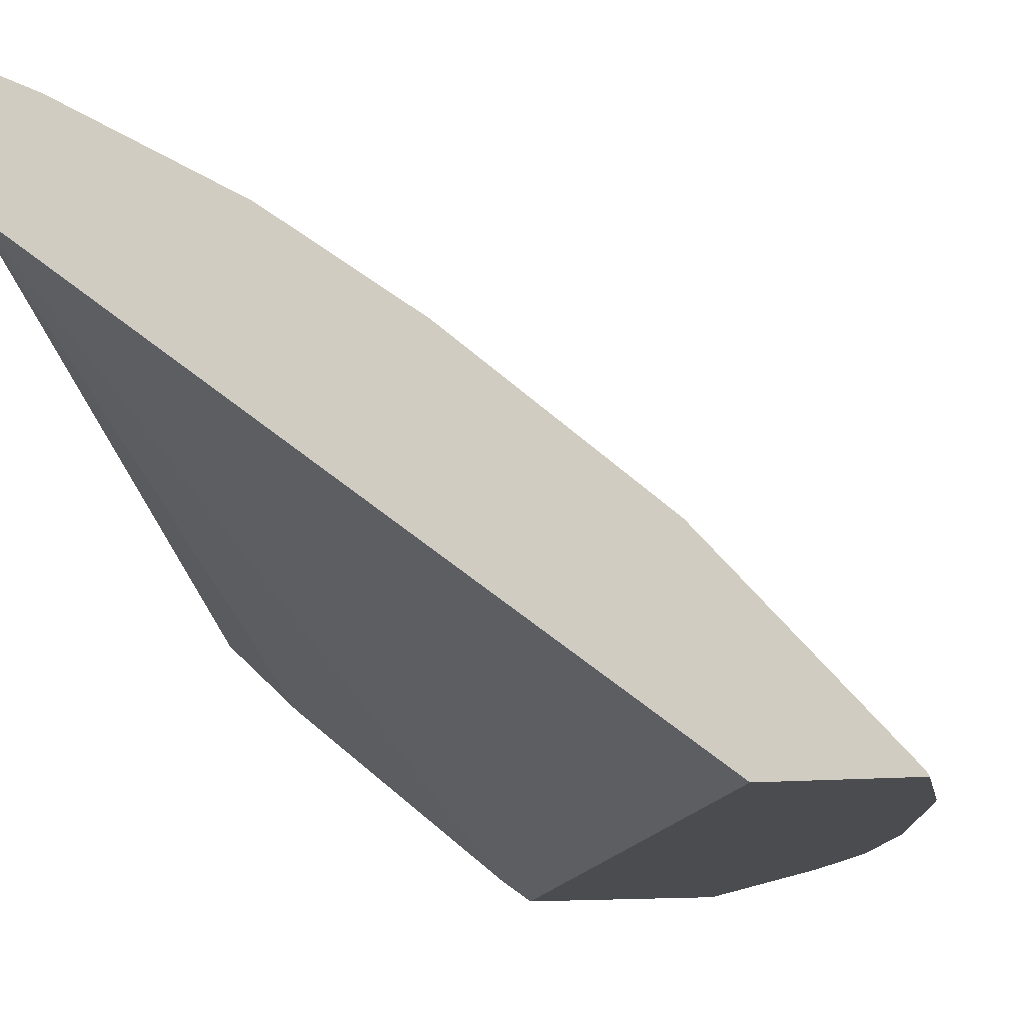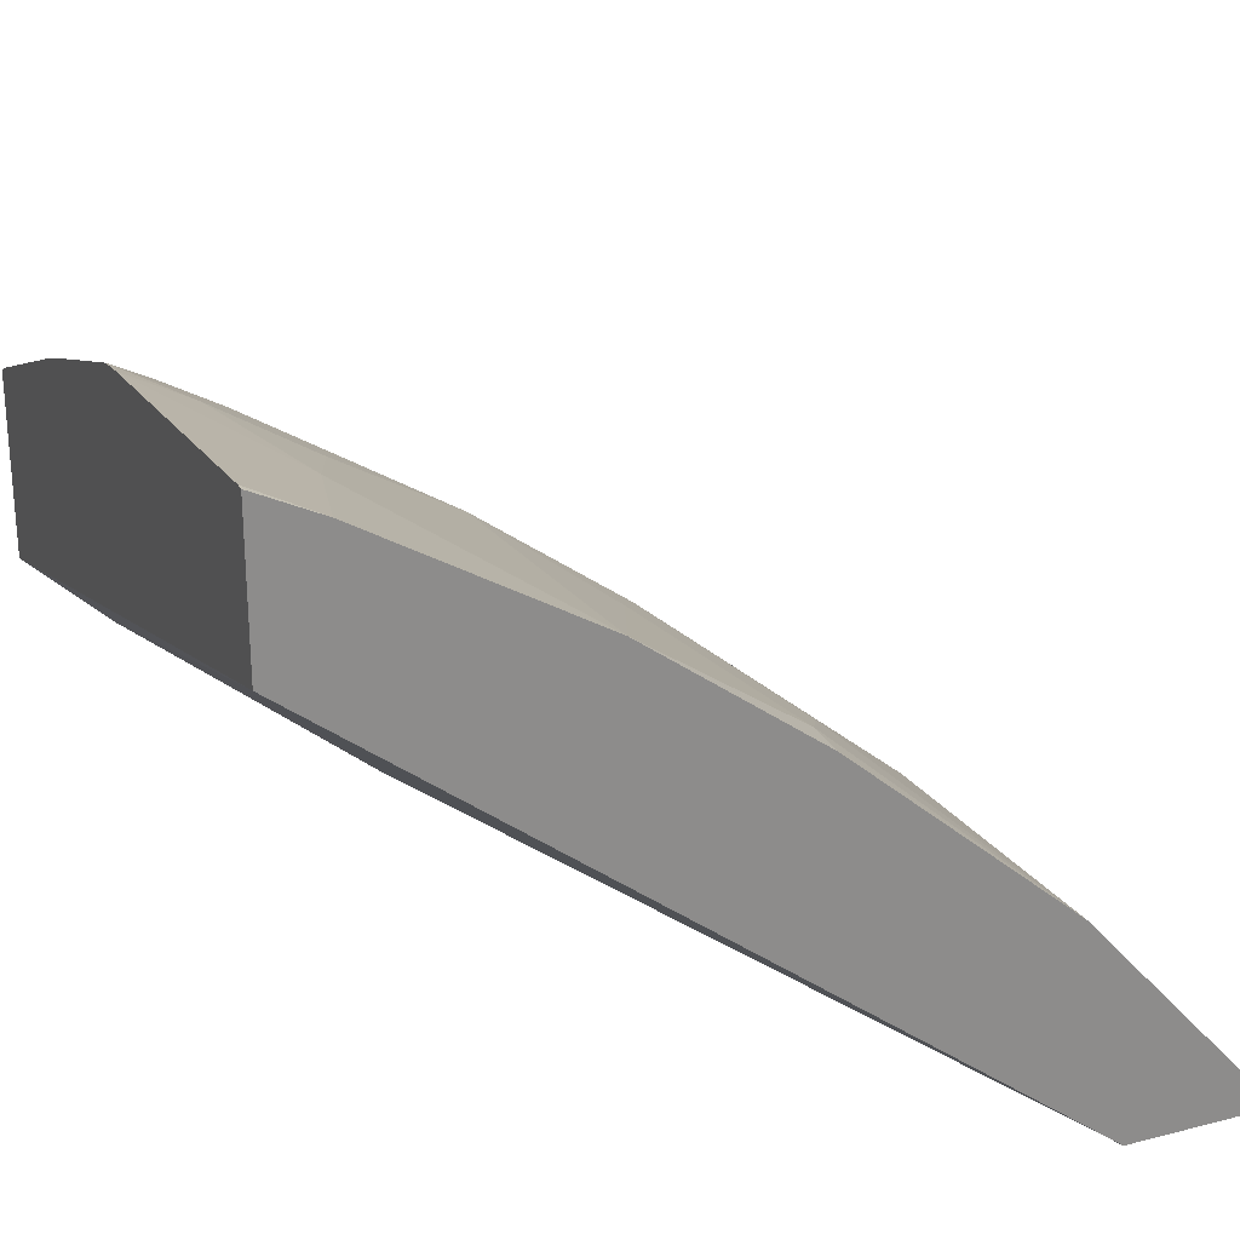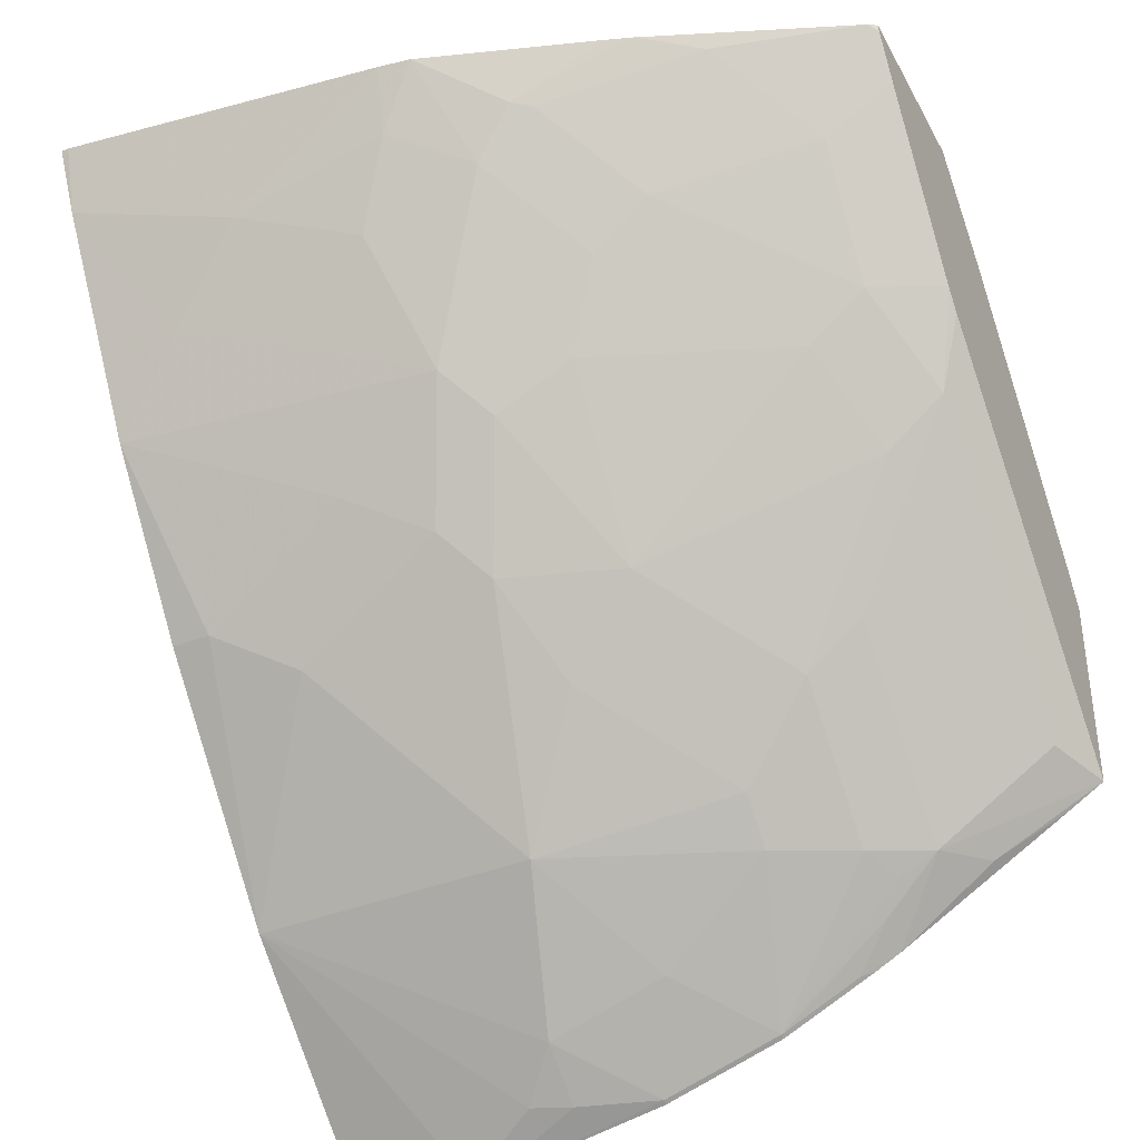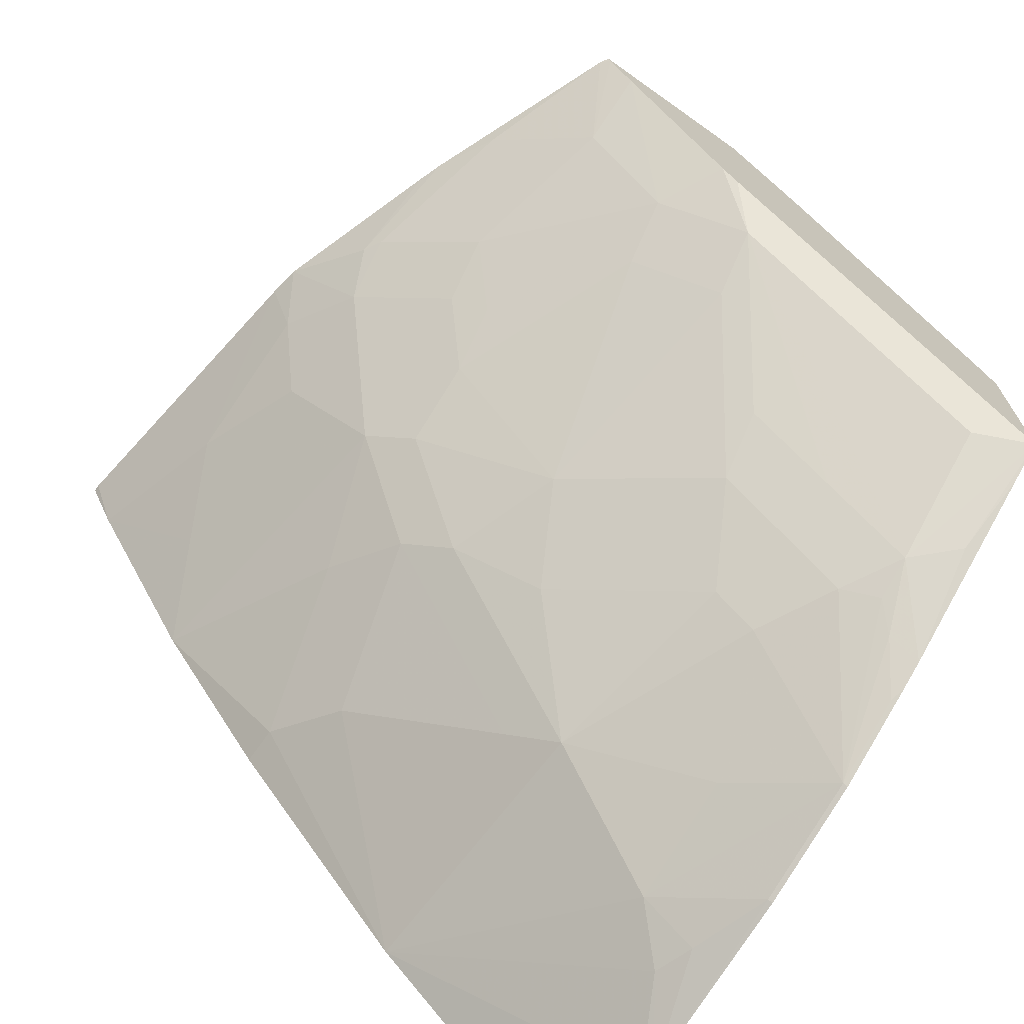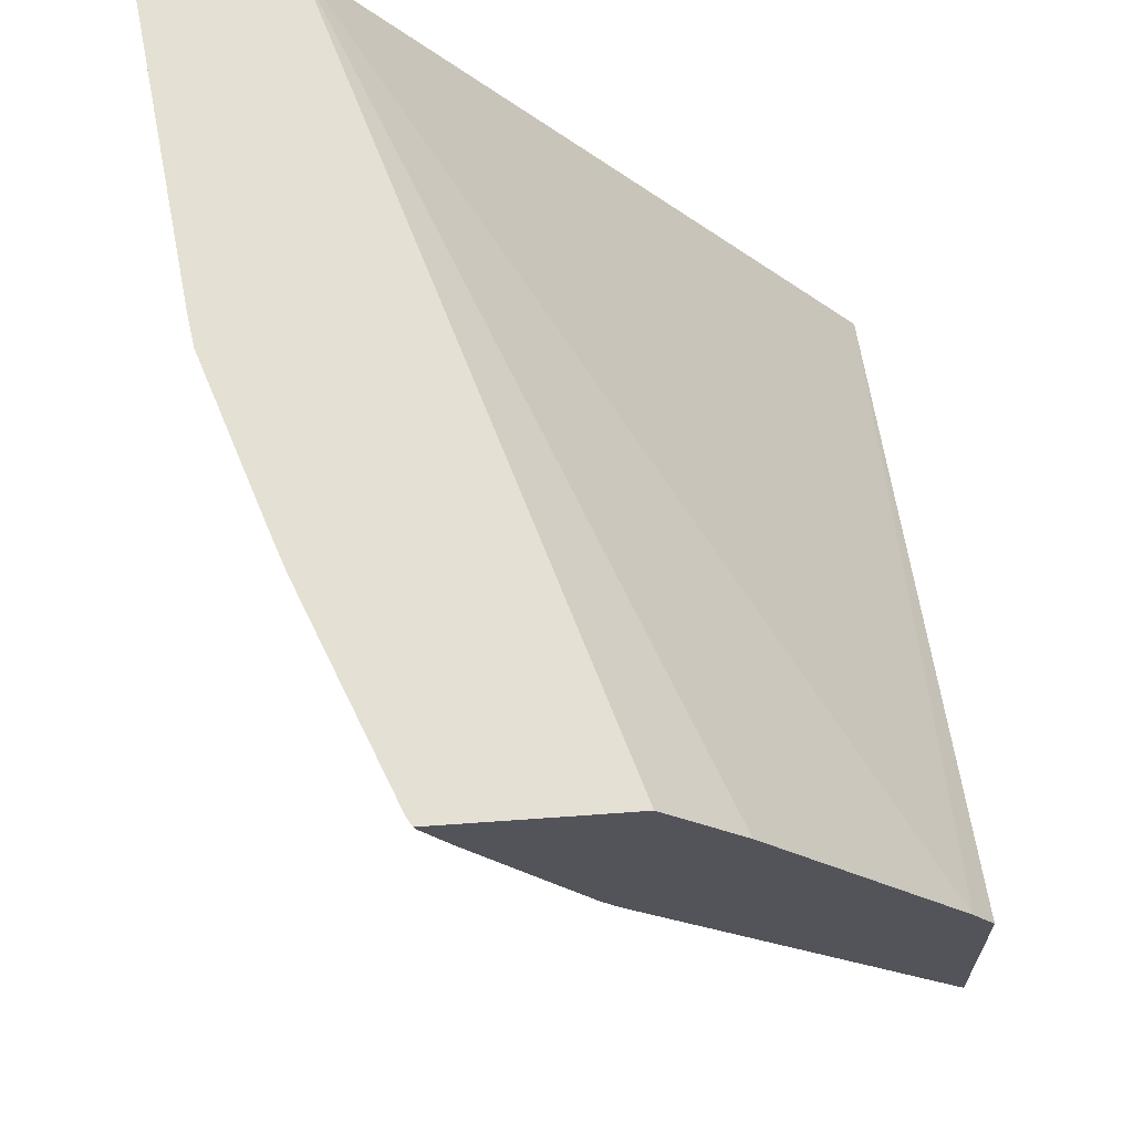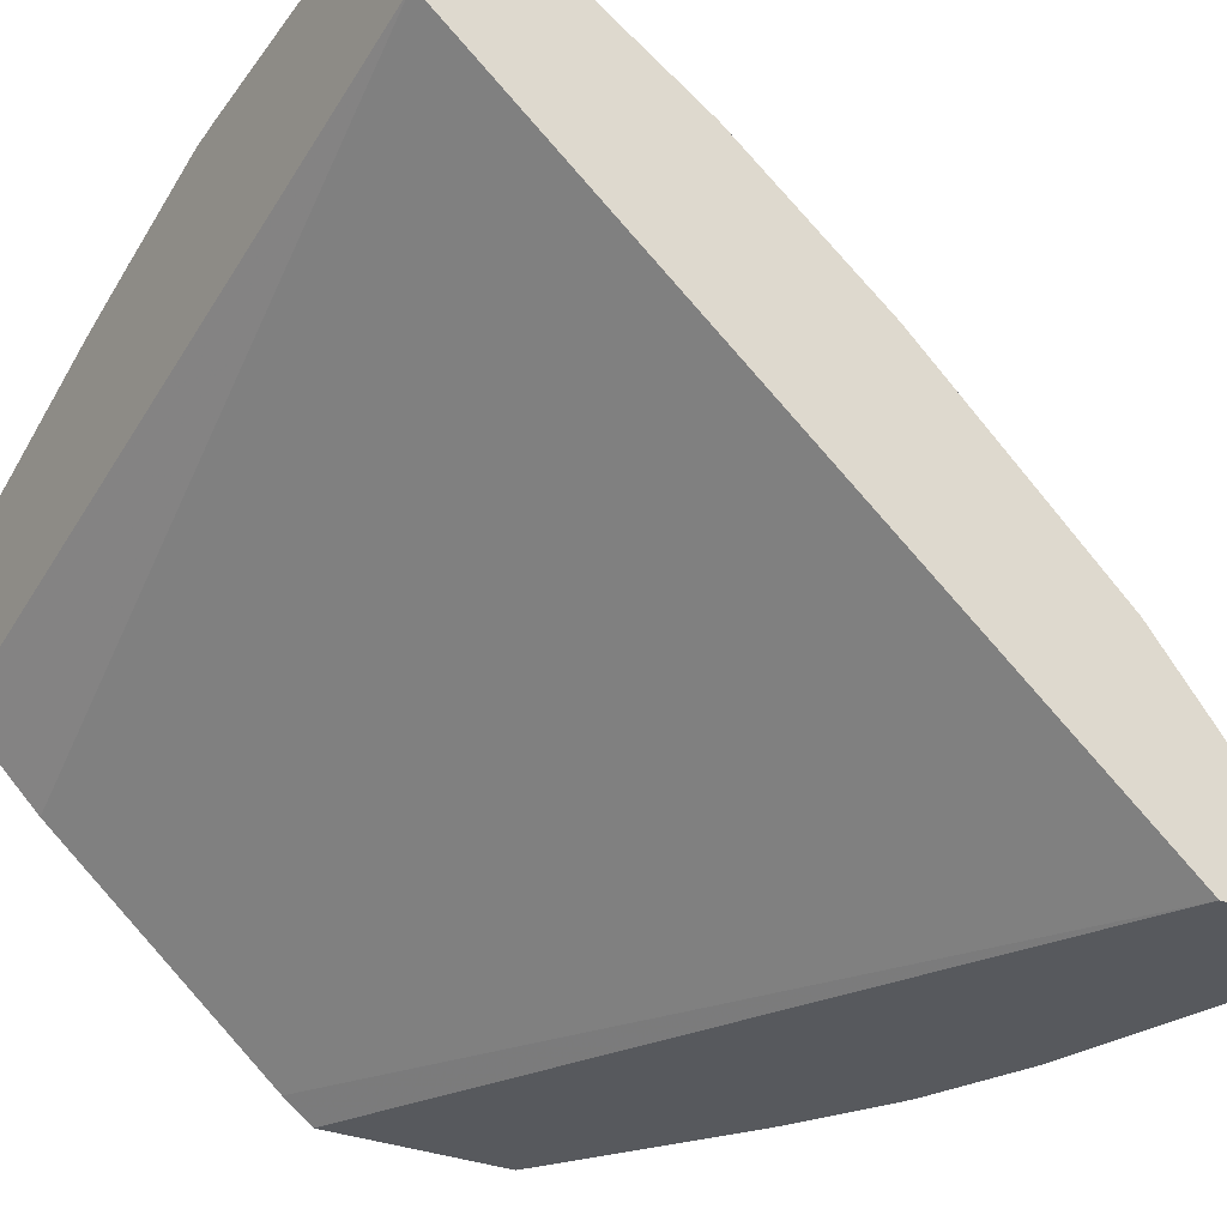
<metadata>
{"format":"obj","ext":"obj","renderer":"f3d","projection":"perspective","resolution":1024,"background":"white","views":[{"elev":-15.1,"azim":-78.4,"up":"+Z"},{"elev":25.8,"azim":-112.3,"up":"+Z"},{"elev":-38.2,"azim":25.9,"up":"+Y"},{"elev":-70.4,"azim":54.7,"up":"+Y"},{"elev":65.7,"azim":85.9,"up":"+Y"},{"elev":-29.4,"azim":-122.4,"up":"+Z"}]}
</metadata>
<code>
v 0.0001427 -0.3554 0.4293
v 0.05798 -0.3554 0.4293
v 0.0001427 -0.3543 0.4316
v 0.0001427 -0.2878 0.4293
v 0.06478 -0.3546 0.4293
v 0.05798 -0.3543 0.4316
v 0.0001427 -0.2641 0.5346
v 0.3713 -0.129 0.4293
v 0.0001427 0.04112 0.6872
v 0.3713 -0.1139 0.4404
v 0.1546 -0.3361 0.4293
v 0.1546 -0.3349 0.4316
v 0.116 -0.3357 0.4445
v 0.09664 -0.3349 0.4509
v 0.116 -0.3156 0.4702
v 0.1353 -0.2576 0.5282
v 0.116 -0.2383 0.5476
v 0.05798 -0.1804 0.6055
v 0.01933 -0.161 0.6248
v 0.0001427 -0.161 0.6248
v 0.3713 -0.2256 0.4293
v 0.0001427 0.04112 0.7549
v 0.3713 0.04112 0.5744
v 0.3713 0.002031 0.537
v 0.2126 -0.3168 0.4293
v 0.2126 -0.3156 0.4316
v 0.174 -0.2963 0.4702
v 0.2319 -0.2576 0.4896
v 0.2319 -0.2383 0.5089
v 0.174 -0.1997 0.5669
v 0.1546 -0.161 0.6055
v 0.1353 -0.1417 0.6248
v 0.09664 -0.1224 0.6442
v 0.0001427 -0.08371 0.6828
v 0.3713 -0.2233 0.4317
v 0.3575 -0.2174 0.4542
v 0.2995 -0.2561 0.4542
v 0.3188 -0.2561 0.4348
v 0.3546 -0.2361 0.4293
v 0.003703 0.04112 0.7549
v 0.0001427 0.03871 0.7537
v 0.3713 0.04112 0.6044
v 0.3713 0.03929 0.5729
v 0.2512 -0.2974 0.4293
v 0.2512 -0.2963 0.4316
v 0.2705 -0.2778 0.4445
v 0.2802 -0.2657 0.4542
v 0.2705 -0.2576 0.4702
v 0.2705 -0.2383 0.4896
v 0.2705 -0.1997 0.5282
v 0.2126 -0.161 0.5862
v 0.174 -0.1031 0.6442
v 0.1546 -0.08375 0.6635
v 0.03865 -0.04513 0.7021
v 0.0001427 0.01302 0.7408
v 0.3713 -0.2146 0.4404
v 0.3713 -0.1953 0.4597
v 0.3713 -0.09047 0.5646
v 0.3575 -0.1015 0.5701
v 0.2995 -0.2174 0.4928
v 0.2705 -0.2873 0.4293
v 0.1583 0.04112 0.7356
v 0.07731 -0.00647 0.7214
v 0.3713 0.04112 0.6594
v 0.258 -0.294 0.4293
v 0.2995 -0.1787 0.5314
v 0.3285 -0.1224 0.5669
v 0.3092 -0.08375 0.6055
v 0.2126 -0.08375 0.6442
v 0.2319 -0.04513 0.6635
v 0.1932 -0.00647 0.7021
v 0.174 -0.04513 0.6828
v 0.1353 -0.0258 0.7021
v 0.3713 -0.07114 0.5839
v 0.3713 -0.06143 0.5921
v 0.3382 -0.06283 0.6087
v 0.174 0.04112 0.7331
v 0.1546 0.01286 0.7214
v 0.3672 0.04112 0.6619
v 0.3713 0.03821 0.6582
v 0.2415 -0.06283 0.6474
v 0.2609 -0.02417 0.6667
v 0.2222 0.01449 0.7053
v 0.2126 0.0169 0.7102
v 0.3713 0.01767 0.6455
v 0.3382 -0.00484 0.6474
v 0.2319 0.04112 0.7138
v 0.2703 0.04112 0.7006
v 0.2995 0.03378 0.686
v 0.2589 0.04112 0.7047
f 40 55 63
f 40 41 55
f 38 61 39
f 51 68 69
f 37 61 38
f 37 46 61
f 37 47 46
f 37 59 60
f 40 63 62
f 49 66 50
f 45 65 61
f 45 61 46
f 49 60 66
f 50 66 59
f 50 59 67
f 37 48 47
f 50 67 51
f 51 67 68
f 44 65 45
f 37 49 48
f 31 52 32
f 36 59 37
f 26 28 27
f 51 69 52
f 26 48 28
f 28 49 50
f 28 50 29
f 29 50 51
f 29 51 30
f 30 51 31
f 37 60 49
f 31 51 52
f 32 53 33
f 33 53 34
f 34 53 54
f 34 54 55
f 35 56 36
f 36 56 57
f 36 57 58
f 36 58 59
f 32 52 53
f 52 69 70
f 71 84 77
f 52 71 72
f 71 77 78
f 71 78 73
f 75 85 76
f 76 85 86
f 76 86 82
f 76 82 81
f 77 84 87
f 79 88 89
f 71 83 84
f 79 89 86
f 80 86 85
f 82 86 83
f 83 86 89
f 83 89 88
f 83 88 84
f 84 88 90
f 26 47 48
f 84 90 87
f 79 86 80
f 70 83 71
f 70 82 83
f 70 81 82
f 52 72 53
f 53 72 71
f 53 71 73
f 53 73 54
f 54 73 63
f 54 63 55
f 58 74 59
f 59 74 75
f 59 75 76
f 59 76 68
f 59 68 67
f 59 66 60
f 62 63 78
f 62 78 77
f 63 73 78
f 64 79 80
f 68 76 69
f 69 76 81
f 69 81 70
f 52 70 71
f 26 46 47
f 28 48 49
f 25 45 26
f 4 10 8
f 5 11 12
f 5 12 13
f 5 13 14
f 5 14 6
f 6 14 7
f 7 14 15
f 7 15 16
f 4 9 10
f 7 16 17
f 7 18 19
f 7 19 20
f 8 10 24
f 8 24 43
f 8 43 42
f 8 42 64
f 8 64 80
f 8 80 85
f 7 17 18
f 3 6 7
f 2 5 6
f 1 5 2
f 26 45 46
f 1 2 6
f 1 6 3
f 1 3 7
f 1 7 20
f 1 20 34
f 1 34 55
f 1 55 41
f 1 41 22
f 1 22 9
f 1 9 4
f 1 4 8
f 1 8 21
f 1 21 39
f 1 61 65
f 1 65 44
f 1 44 25
f 1 25 11
f 1 11 5
f 8 85 75
f 8 75 74
f 1 39 61
f 8 58 57
f 16 28 29
f 16 29 30
f 16 30 31
f 16 31 32
f 16 32 17
f 17 32 18
f 18 32 33
f 18 33 19
f 16 27 28
f 19 33 34
f 21 36 37
f 21 37 38
f 21 38 39
f 22 41 40
f 23 42 43
f 23 43 24
f 8 74 58
f 25 44 45
f 19 34 20
f 15 27 16
f 21 35 36
f 13 15 14
f 8 57 56
f 8 56 35
f 15 26 27
f 8 35 21
f 9 22 40
f 9 40 62
f 9 77 87
f 9 87 90
f 9 90 88
f 9 88 79
f 9 62 77
f 9 64 42
f 12 15 13
f 9 42 23
f 9 23 24
f 12 26 15
f 9 24 10
f 11 25 26
f 9 79 64
f 11 26 12

</code>
